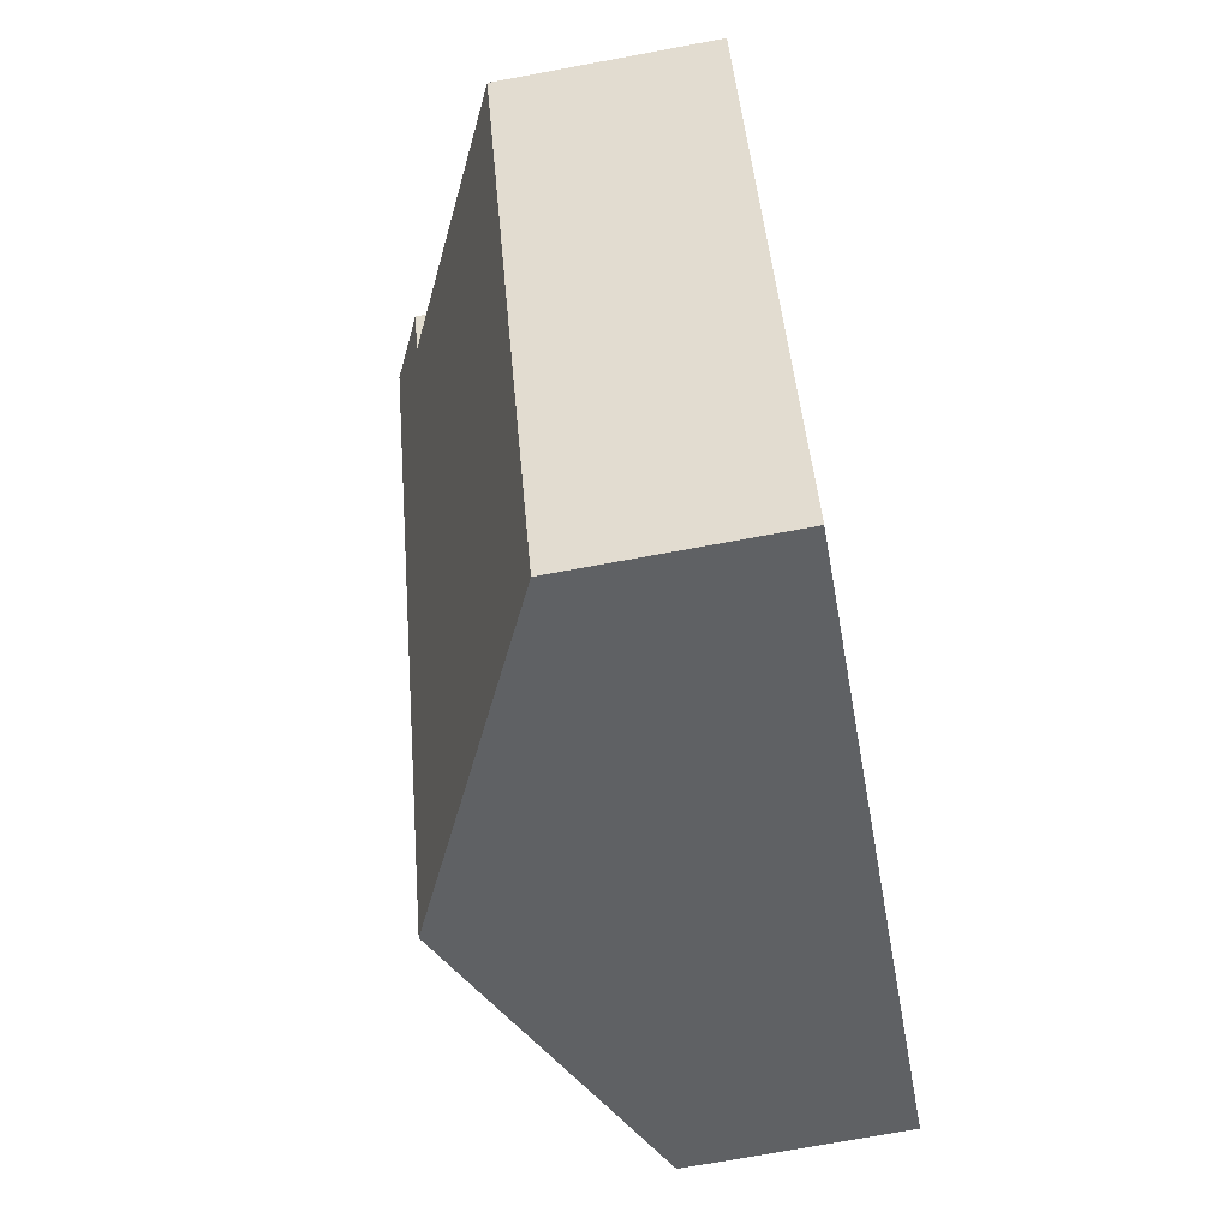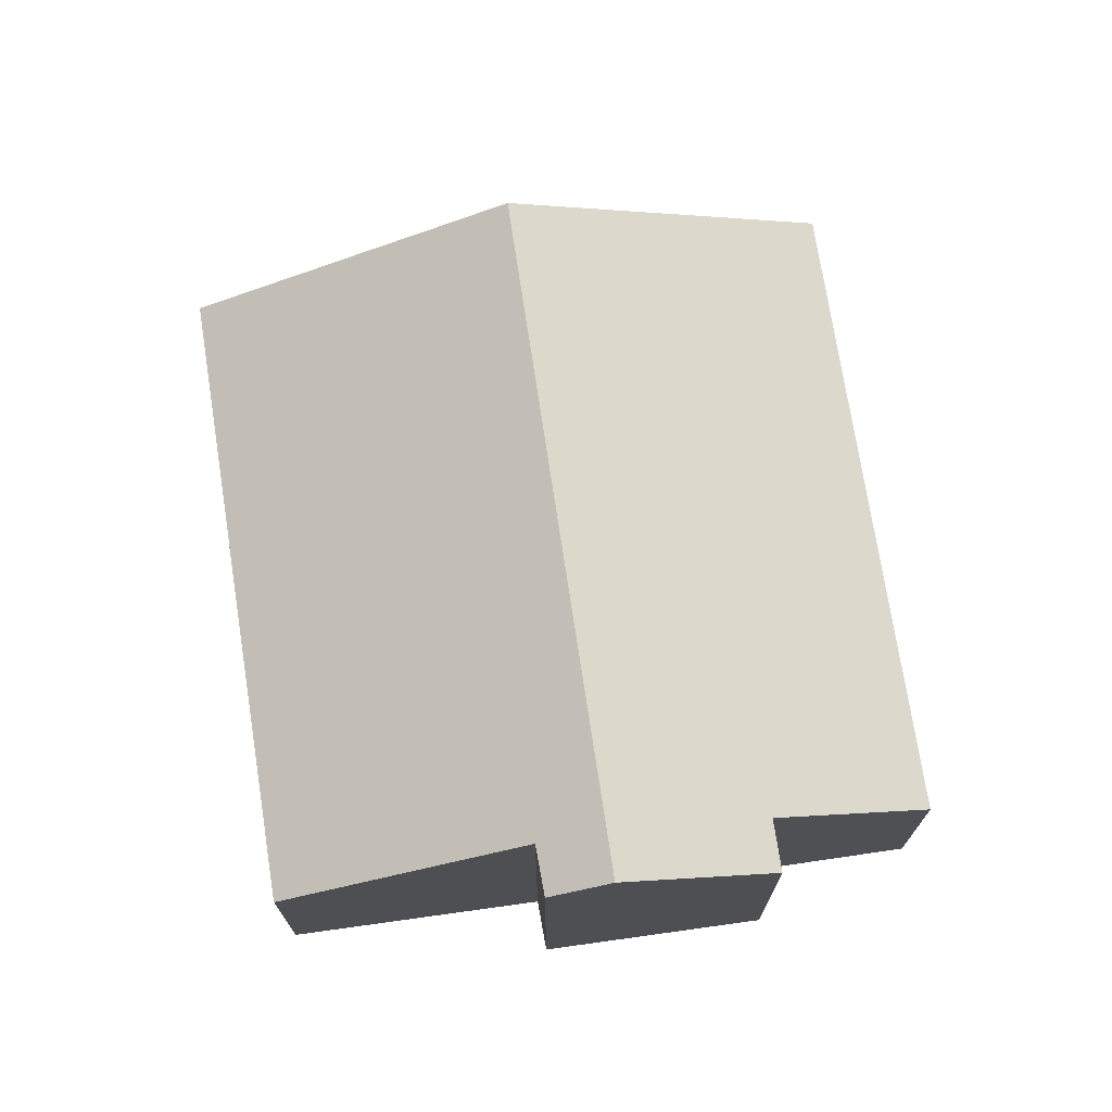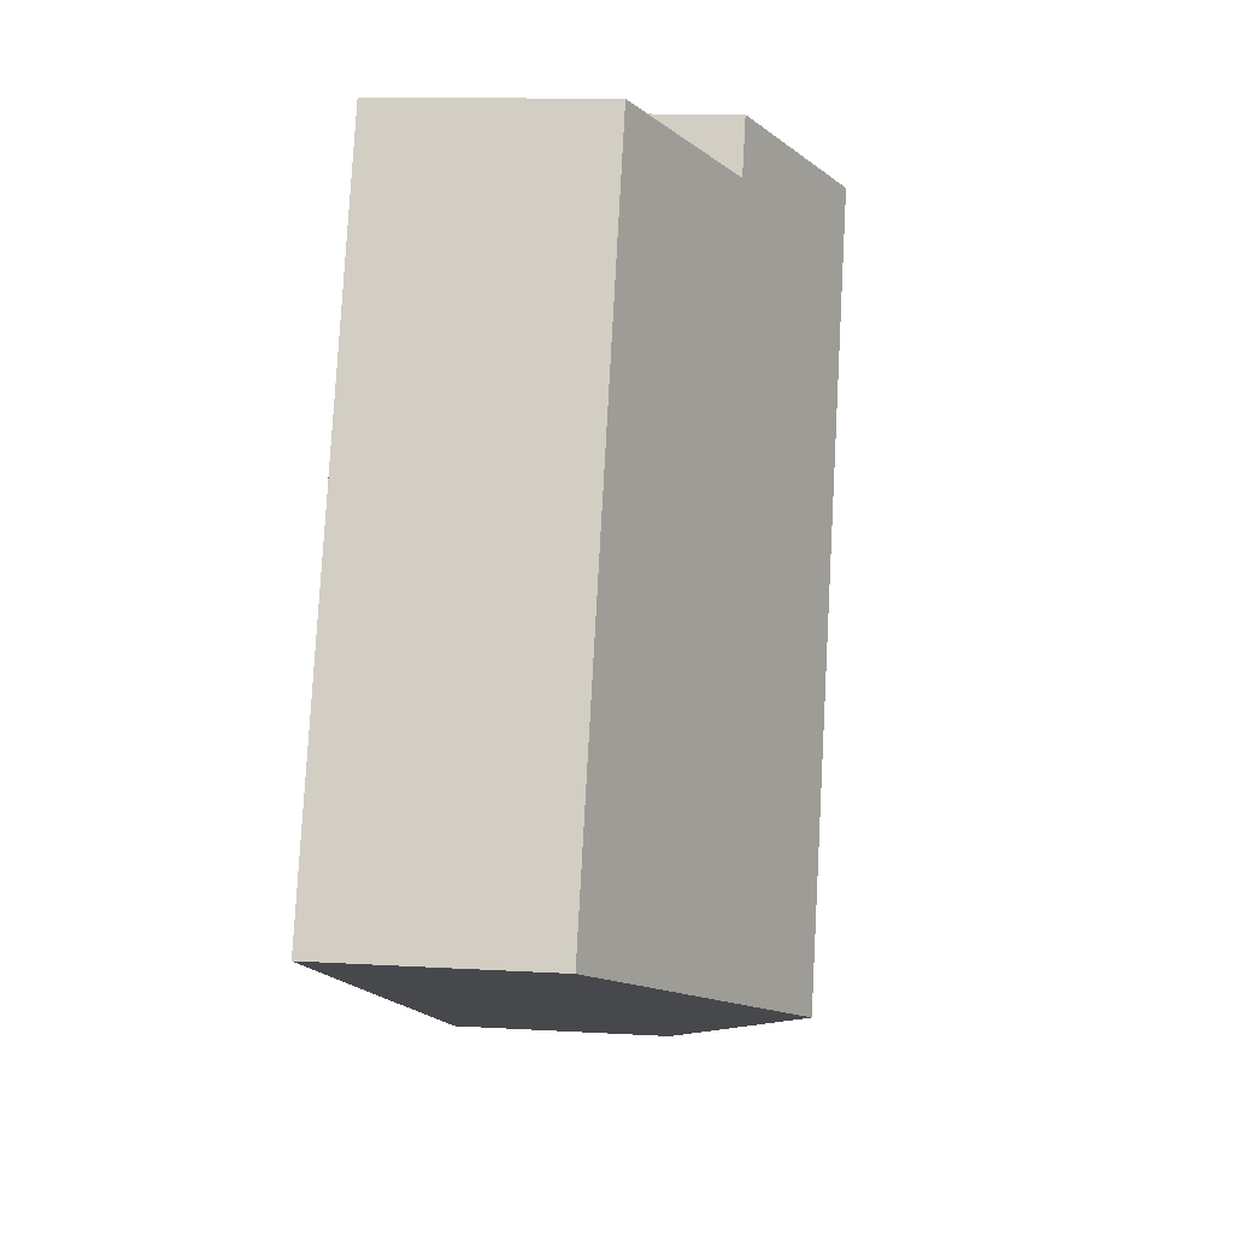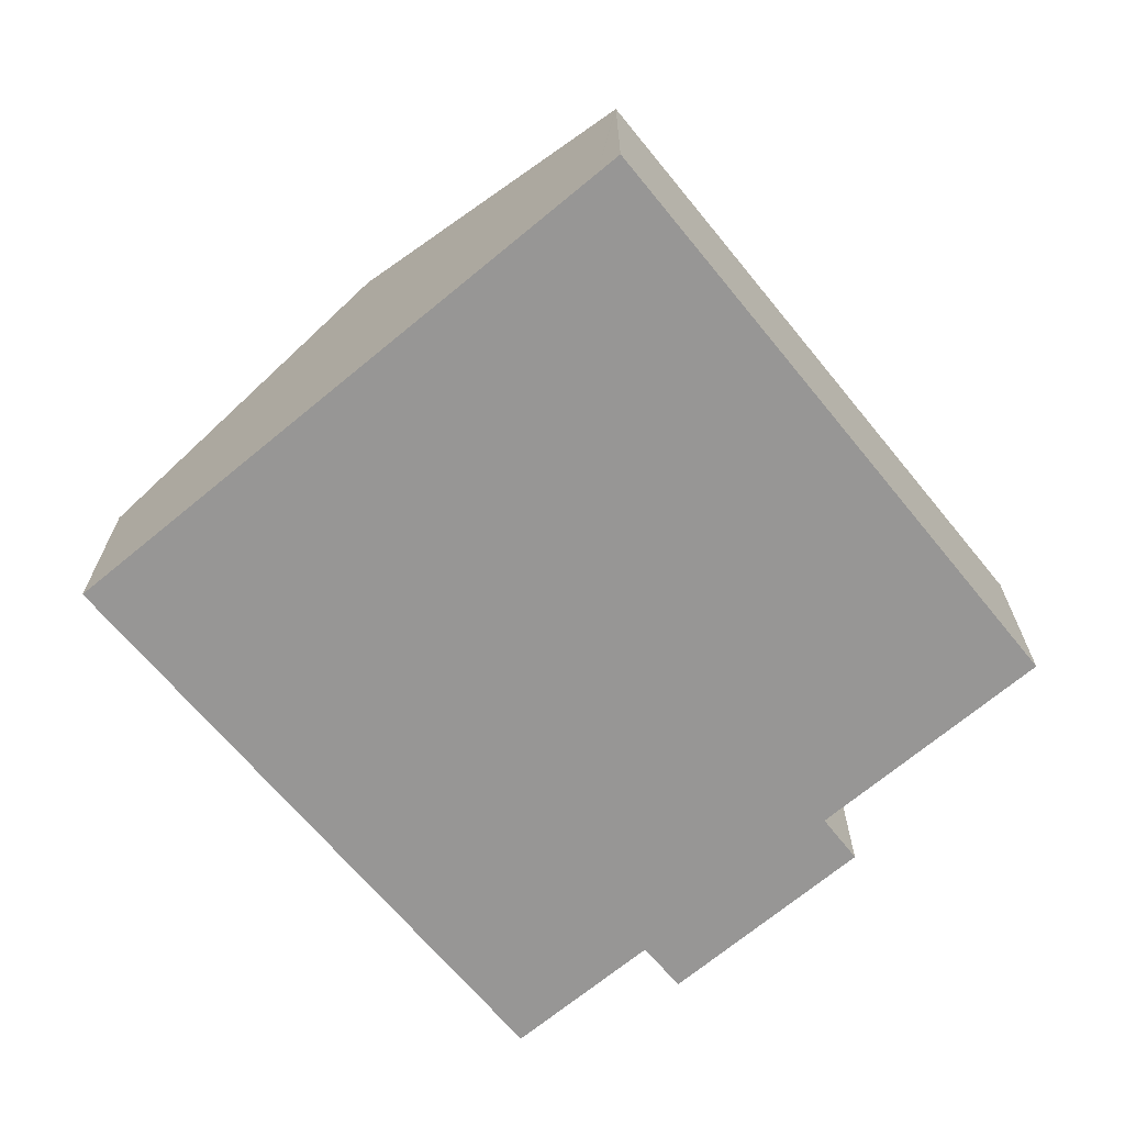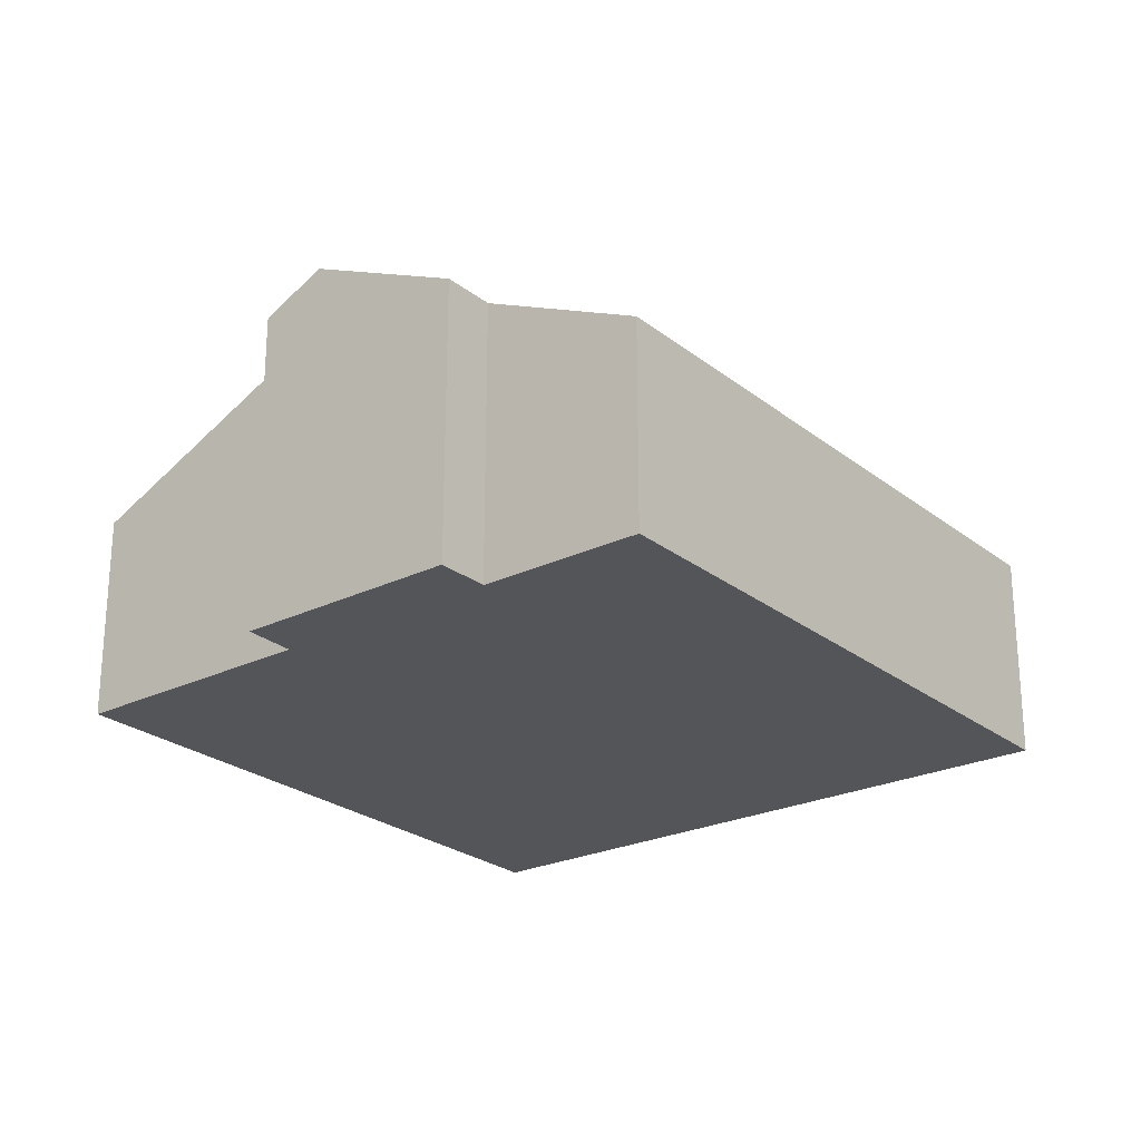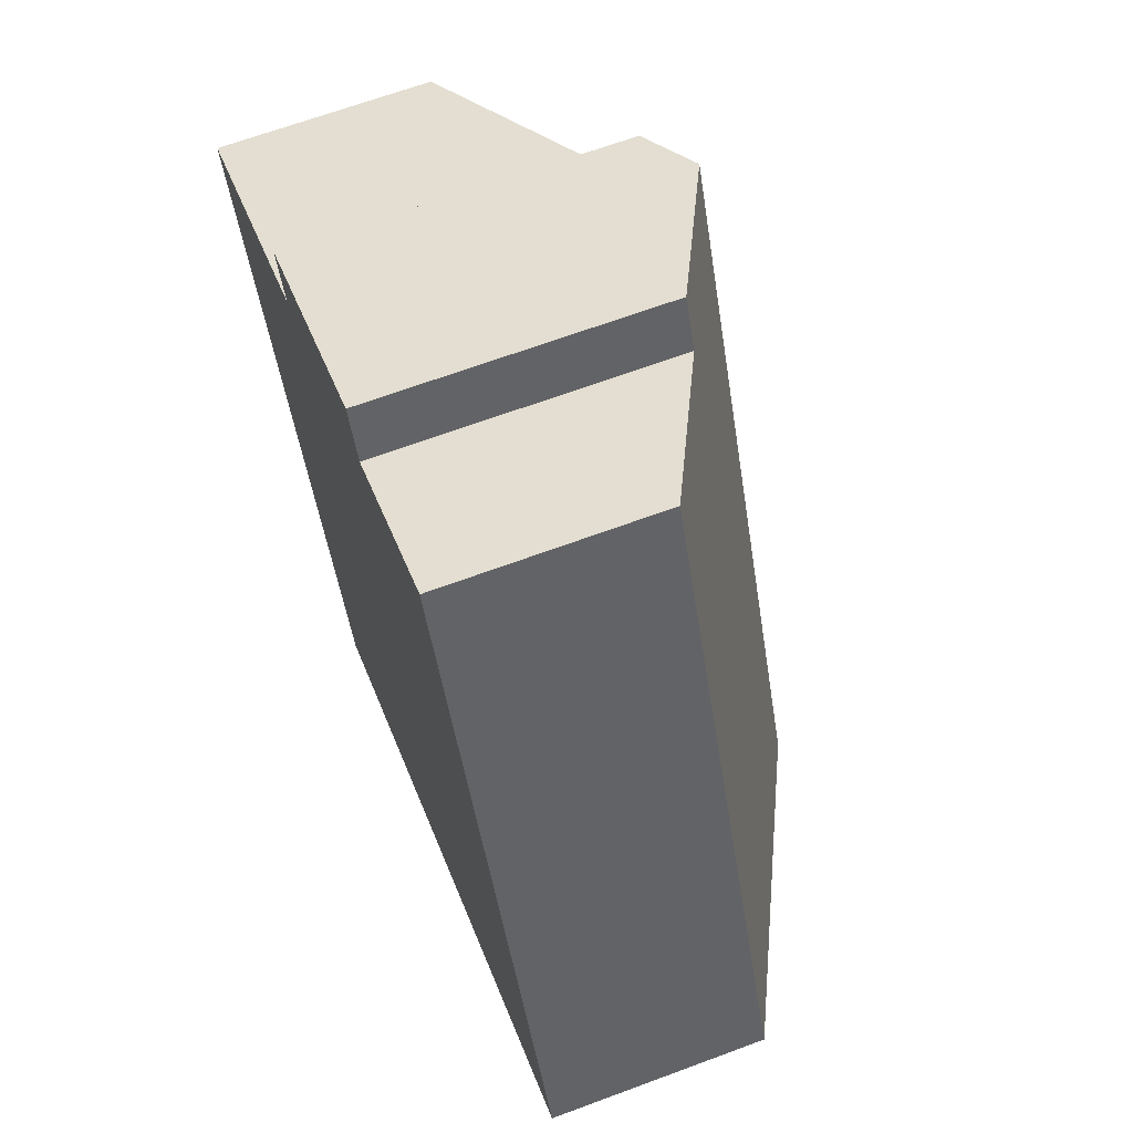
<metadata>
{"format":"obj","ext":"obj","renderer":"f3d","projection":"perspective","resolution":1024,"background":"white","views":[{"elev":-72.3,"azim":-79.5,"up":"+Z"},{"elev":72.0,"azim":-32.9,"up":"+Y"},{"elev":12.7,"azim":97.6,"up":"+Z"},{"elev":-67.9,"azim":-164.6,"up":"+Y"},{"elev":-24.4,"azim":13.8,"up":"+Y"},{"elev":66.0,"azim":69.5,"up":"+Z"}]}
</metadata>
<code>
v  6.013 4.888 -13.68
v  6.332 4.899 -14.33
v  6.302 4.884 -14.34
v  6.896 5.175 -14.07
v  5.178 4.899 -11.78
v  13.71 8.514 -10.99
v  3.721 4.918 -8.468
v  2.81 4.93 -6.394
v  2.492 4.934 -5.67
v  0.264 4.963 -0.602
v  5.723 7.786 2.67
v  6.678 8.514 4.511
v  0 4.967 3.041e-16
v  5.236 7.804 3.839
v  20.99 4.944 -7.689
v  10.81 6.743 5.001
v  14.48 4.944 6.676
v  10.27 6.743 6.186
v  5.723 -1.635e-16 2.67
v  0 0 0
v  5.236 -2.351e-16 3.839
v  10.27 -3.788e-16 6.186
v  6.678 -2.762e-16 4.511
v  10.81 -3.062e-16 5.001
v  14.48 -4.088e-16 6.676
v  0.264 3.686e-17 -0.602
v  2.492 3.472e-16 -5.67
v  2.81 3.915e-16 -6.394
v  3.721 5.185e-16 -8.468
v  5.178 7.215e-16 -11.78
v  6.013 8.378e-16 -13.68
v  6.302 8.781e-16 -14.34
v  20.99 4.708e-16 -7.689
v  13.71 6.728e-16 -10.99
v  6.896 8.617e-16 -14.07
v  6.332 8.773e-16 -14.33
g defaultobject
f 1 2 3
f 2 1 4
f 4 1 5
f 4 5 6
f 6 5 7
f 6 7 8
f 6 8 9
f 6 9 10
f 6 10 11
f 6 11 12
f 11 10 13
f 12 11 14
f 15 16 17
f 16 15 12
f 12 15 6
f 12 18 16
f 13 19 11
f 19 13 20
f 14 18 12
f 18 14 21
f 18 21 22
f 22 21 23
f 24 17 16
f 17 24 25
f 11 21 14
f 21 11 19
f 10 20 13
f 20 10 26
f 26 10 9
f 26 9 27
f 27 9 8
f 27 8 28
f 28 8 7
f 28 7 29
f 29 7 5
f 29 5 30
f 30 5 1
f 30 1 31
f 31 1 3
f 31 3 32
f 22 16 18
f 16 22 24
f 25 15 17
f 15 25 33
f 33 6 15
f 6 33 34
f 6 34 4
f 4 34 35
f 4 35 2
f 2 35 3
f 3 35 32
f 32 35 36
f 36 31 32
f 31 36 35
f 31 35 34
f 31 34 30
f 30 34 29
f 29 34 33
f 29 33 28
f 28 33 25
f 28 25 27
f 27 25 26
f 26 25 20
f 20 25 19
f 19 25 24
f 19 24 21
f 21 24 23
f 22 23 24

</code>
